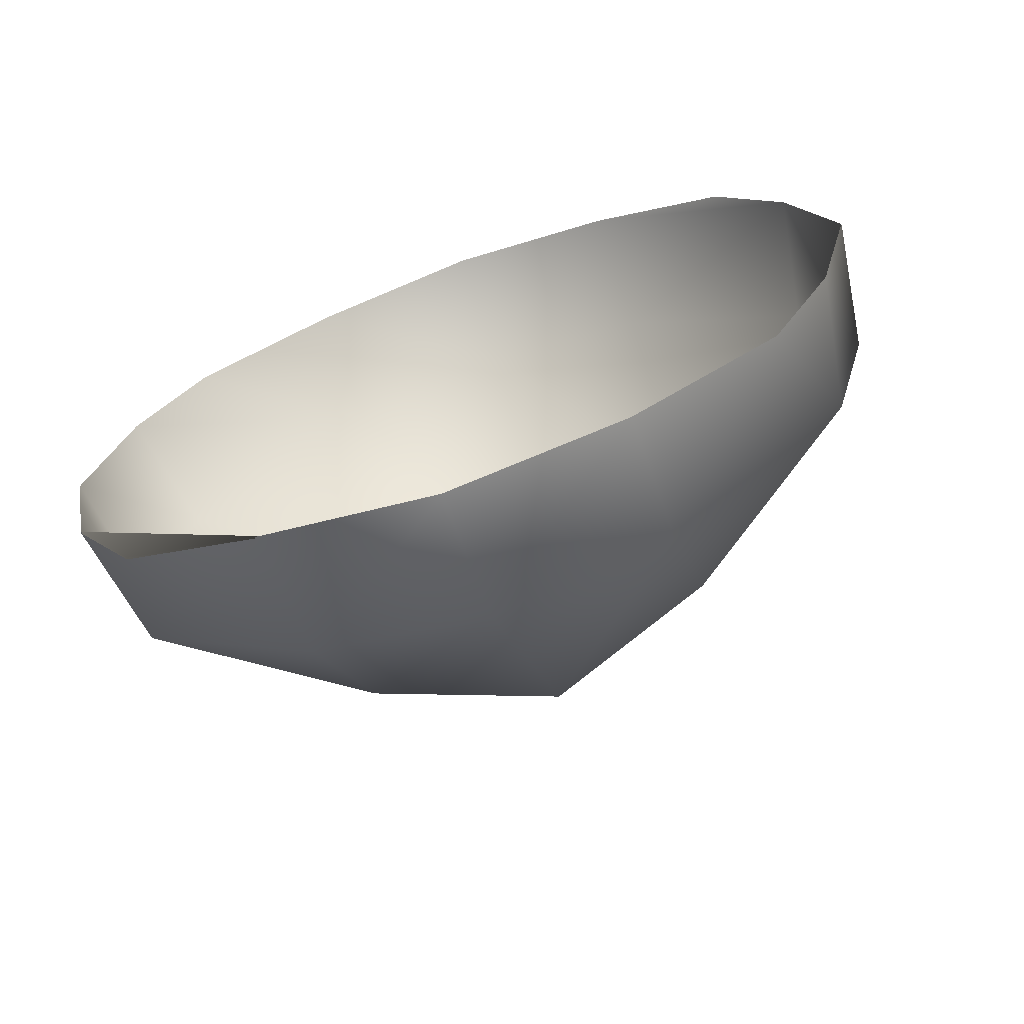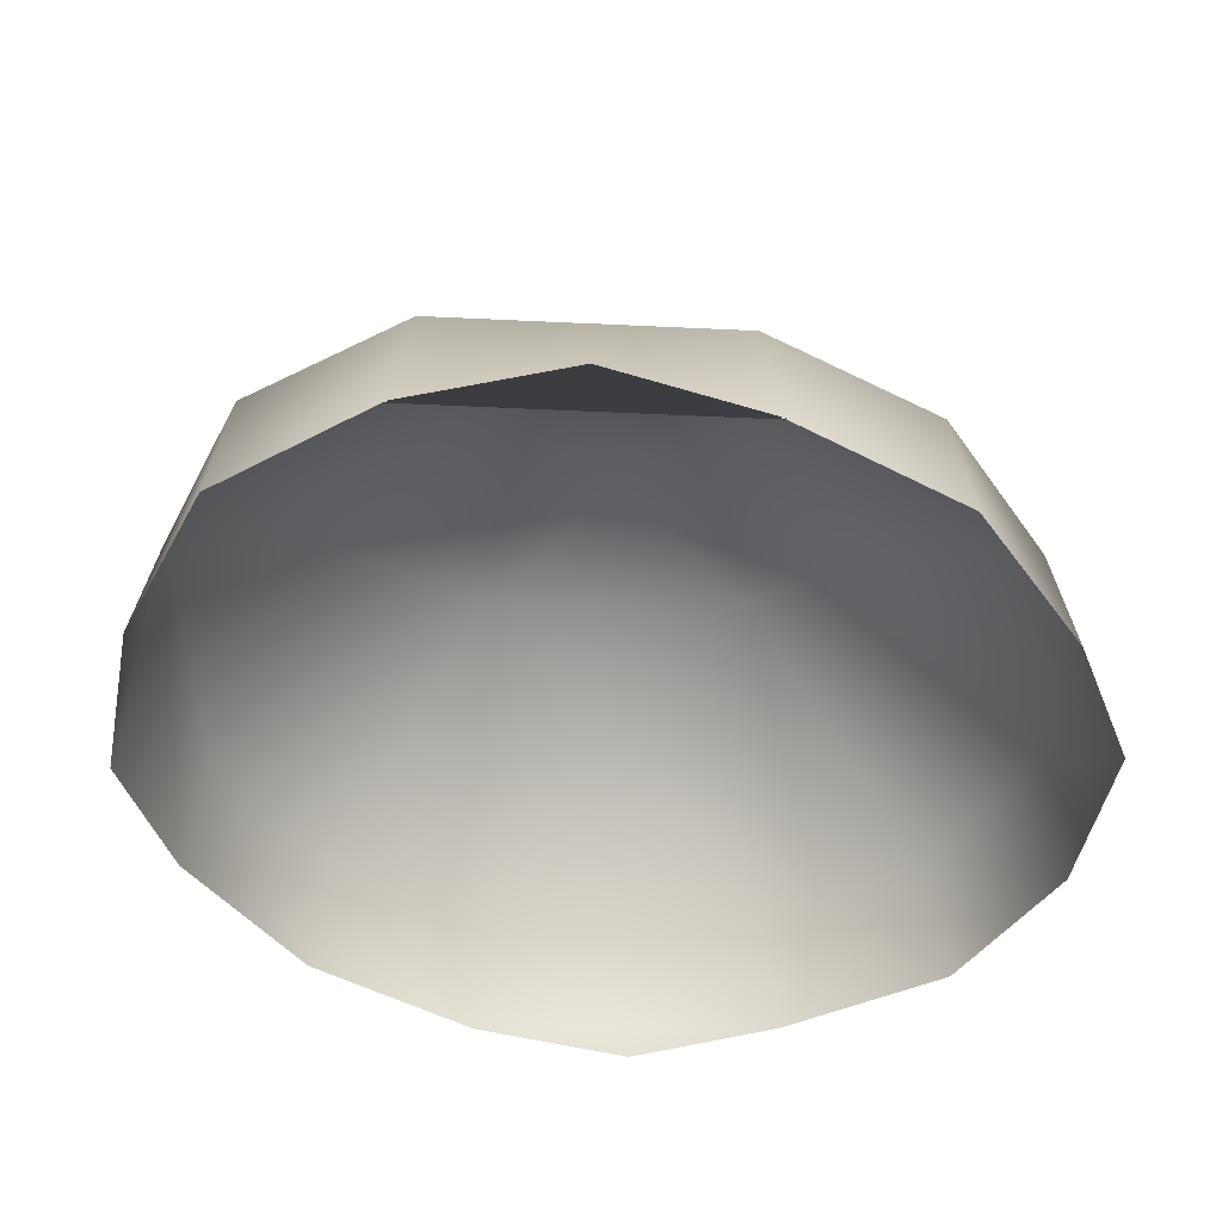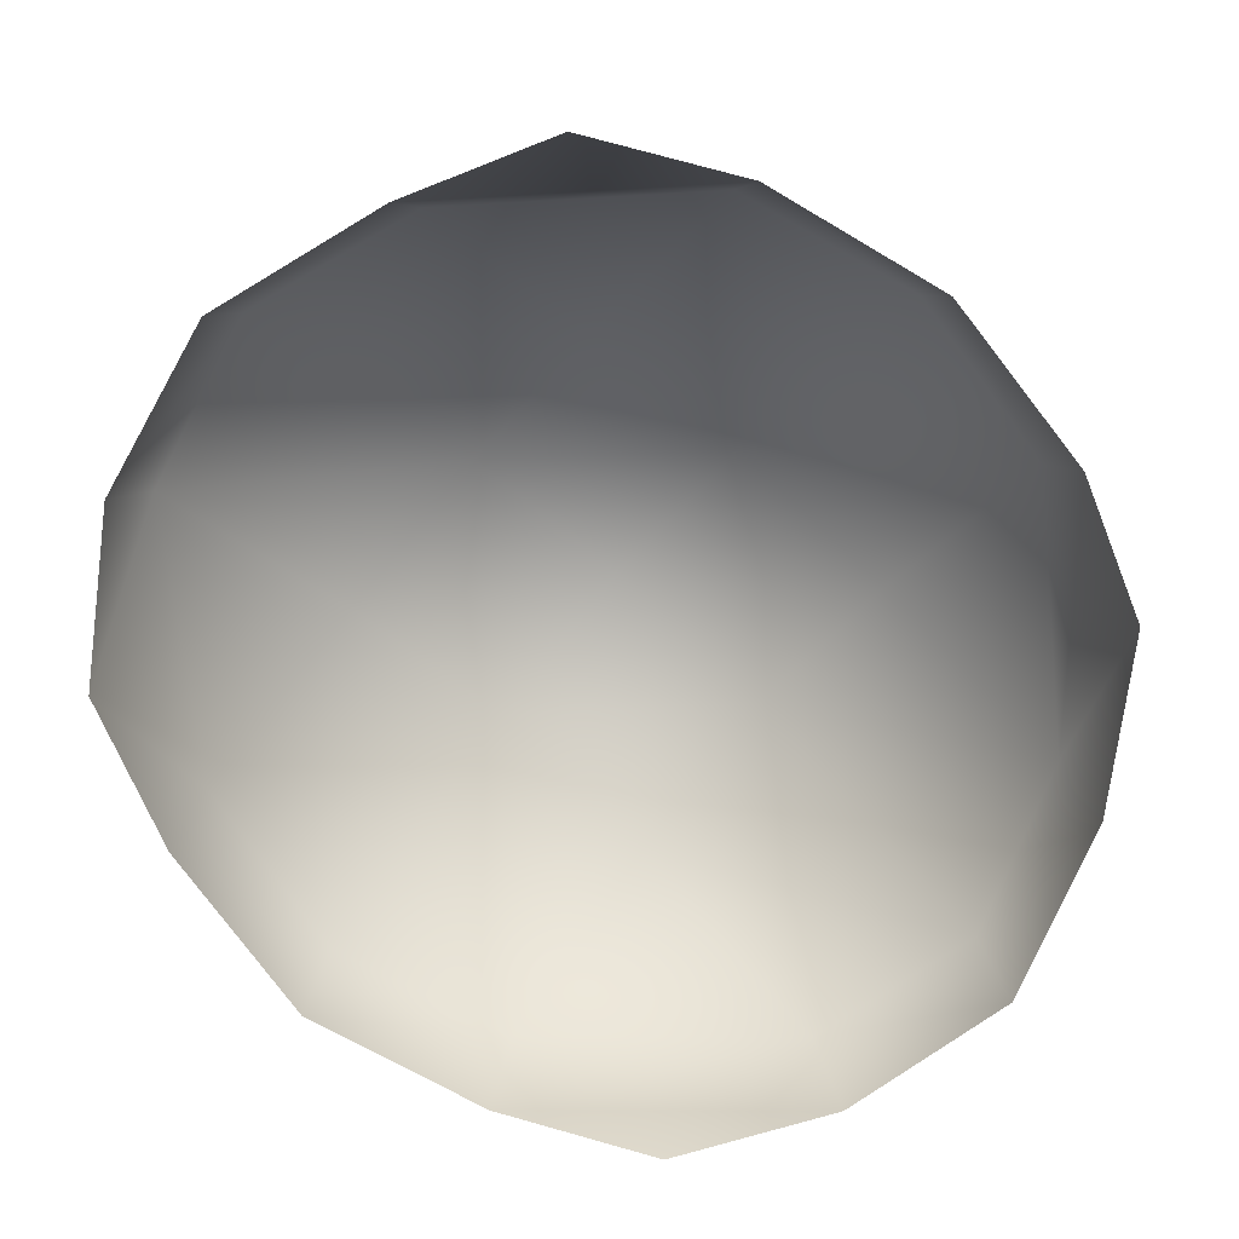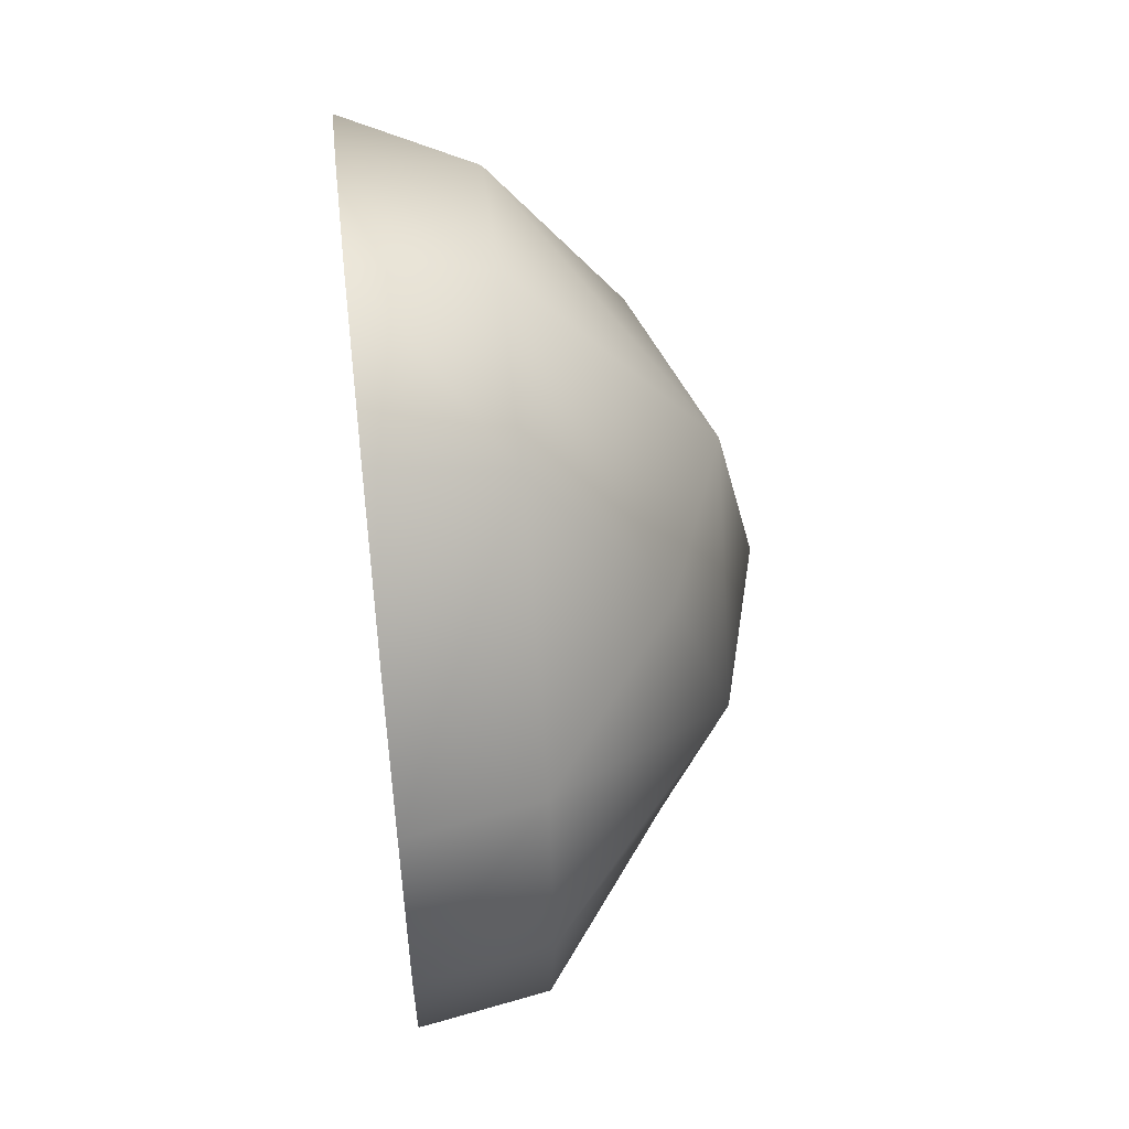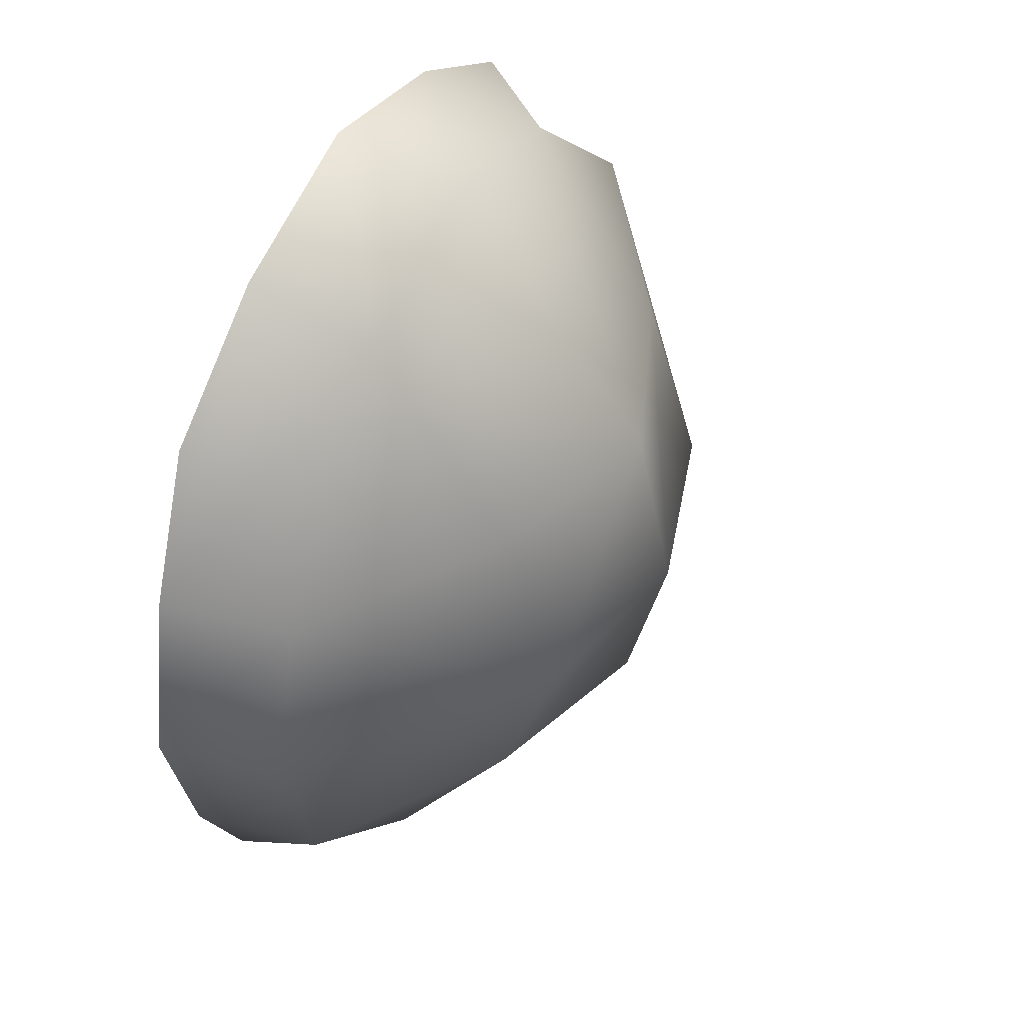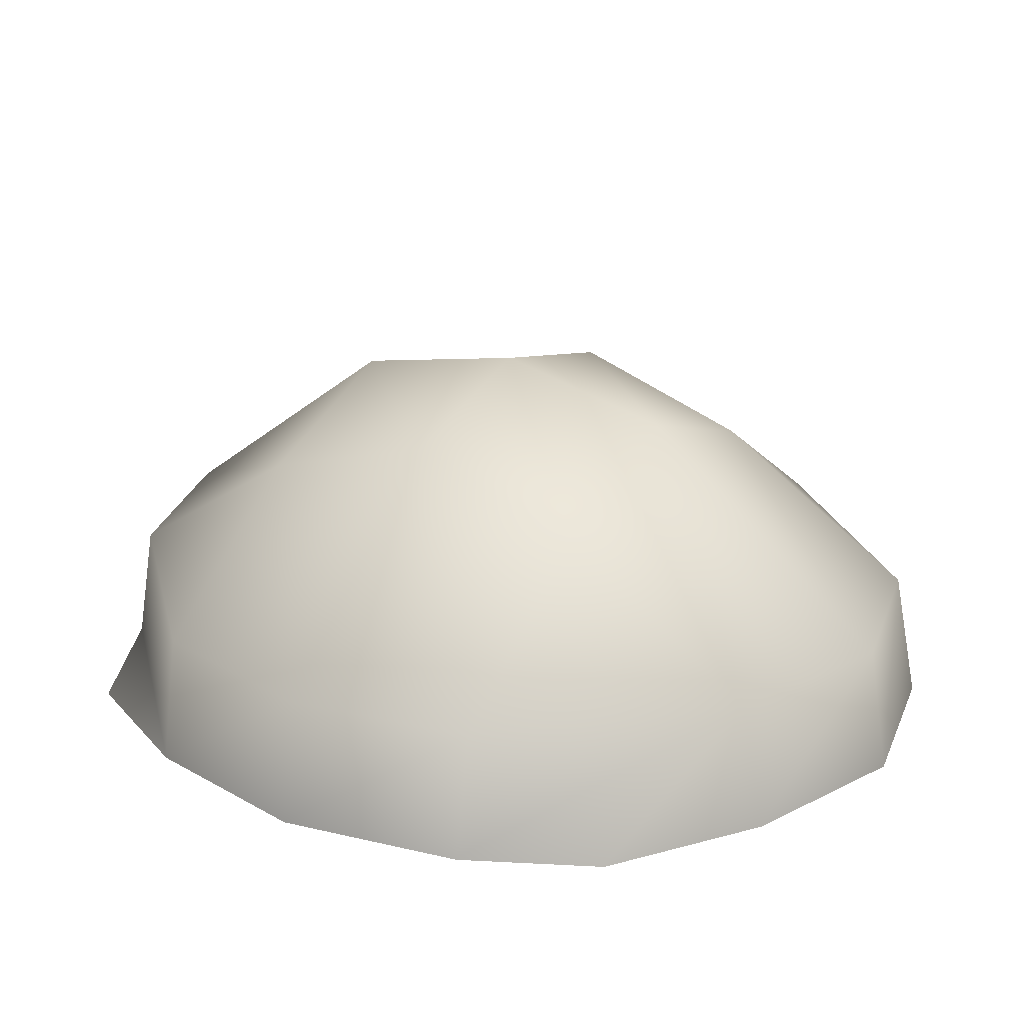
<metadata>
{"format":"obj","ext":"obj","renderer":"f3d","projection":"perspective","resolution":1024,"background":"white","views":[{"elev":-71.4,"azim":-160.5,"up":"+Y"},{"elev":-44.4,"azim":-134.3,"up":"+Z"},{"elev":-76.2,"azim":48.8,"up":"+Z"},{"elev":55.4,"azim":-96.5,"up":"+Y"},{"elev":50.1,"azim":-64.0,"up":"+Y"},{"elev":24.1,"azim":122.3,"up":"+Z"}]}
</metadata>
<code>
v -0.81 -0.8289 -0.4878
v -0.4445 -1.076 -0.4878
v -0.4445 -1.009 -0.1615
v -0.9153 -0.4697 -0.1615
v -0.9739 -0.4697 -0.4878
v 0 -1.169 -0.4878
v 0 -1.115 -0.1615
v 0.4445 -1.025 -0.4878
v 0.4445 -0.9634 -0.1615
v 0.8022 -0.8392 -0.4878
v 0.9892 -0.4697 -0.4878
v 0.9289 -0.4697 -0.1615
v -1.028 -0.001057 -0.1615
v -1.078 -0.001057 -0.4878
v -0.4445 -0.4697 0.1732
v 0 -0.4697 0.34
v 0 -0.001057 0.441
v -0.4445 -0.001057 0.3206
v 0.4445 -0.4697 0.1732
v 0.4445 -0.001057 0.3206
v 1.028 -0.001057 -0.1615
v -0.9153 0.4676 -0.1615
v -0.9739 0.4676 -0.4878
v 0 0.4676 0.34
v -0.4445 0.4676 0.1732
v 0.4445 0.4676 0.1732
v 0.9289 0.4676 -0.1615
v -0.4445 1.007 -0.1615
v -0.4445 1.074 -0.4878
v -0.8037 0.8463 -0.4878
v 0 1.128 -0.1615
v 0.4445 0.9773 -0.1615
v 1.078 -0.001057 -0.4878
v 0.9892 0.4676 -0.4878
v 0 1.182 -0.4878
v 0.4445 1.041 -0.4878
v 0.8201 0.7955 -0.4878
v -0.81 -0.8289 -0.4838
v -0.4445 -1.076 -0.4838
v -0.4445 -1.009 -0.1615
v -0.9153 -0.4697 -0.1615
v -0.9739 -0.4697 -0.4838
v 0 -1.169 -0.4838
v 0.4445 -1.025 -0.4838
v 0.8022 -0.8392 -0.4838
v 0.9892 -0.4697 -0.4838
v 0.9289 -0.4697 -0.1615
v -1.028 -0.001057 -0.1615
v -1.078 -0.001057 -0.4838
v -0.4445 -0.4697 0.1732
v 0 -0.4697 0.34
v -0.4445 -0.001057 0.3206
v 0.4445 -0.4697 0.1732
v 1.028 -0.001057 -0.1615
v -0.9739 0.4676 -0.4838
v 0.9289 0.4676 -0.1615
v -0.4445 1.074 -0.4838
v -0.8037 0.8463 -0.4838
v 1.078 -0.001057 -0.4838
v 0.9892 0.4676 -0.4838
v 0 1.182 -0.4838
v 0.4445 1.041 -0.4838
v 0.8201 0.7955 -0.4838
g mound sand_mound
f 1 2 3 4 5
f 2 6 7 3
f 6 8 9 7
f 8 10 11 12 9
f 5 4 13 14
f 15 16 17 18
f 16 19 20 17
f 19 12 21 20
f 14 13 22 23
f 18 17 24 25
f 17 20 26 24
f 20 21 27 26
f 23 22 28 29 30
f 25 24 31 28
f 24 26 32 31
f 26 27 32
f 4 3 15
f 3 7 16 15
f 7 9 19 16
f 9 12 19
f 13 4 15 18
f 21 12 11 33
f 22 13 18 25
f 27 21 33 34
f 28 22 25
f 28 31 35 29
f 31 32 36 35
f 32 27 34 37 36
g sand_collision sand_mound
f 38 39 40 41 42
f 39 43 7 40
f 43 44 9 7
f 44 45 46 47 9
f 42 41 48 49
f 50 51 17 52
f 51 53 20 17
f 53 47 54 20
f 49 48 22 55
f 52 17 24 25
f 17 20 26 24
f 20 54 56 26
f 55 22 28 57 58
f 25 24 31 28
f 24 26 32 31
f 26 56 32
f 41 40 50
f 40 7 51 50
f 7 9 53 51
f 9 47 53
f 48 41 50 52
f 54 47 46 59
f 22 48 52 25
f 56 54 59 60
f 28 22 25
f 28 31 61 57
f 31 32 62 61
f 32 56 60 63 62

</code>
